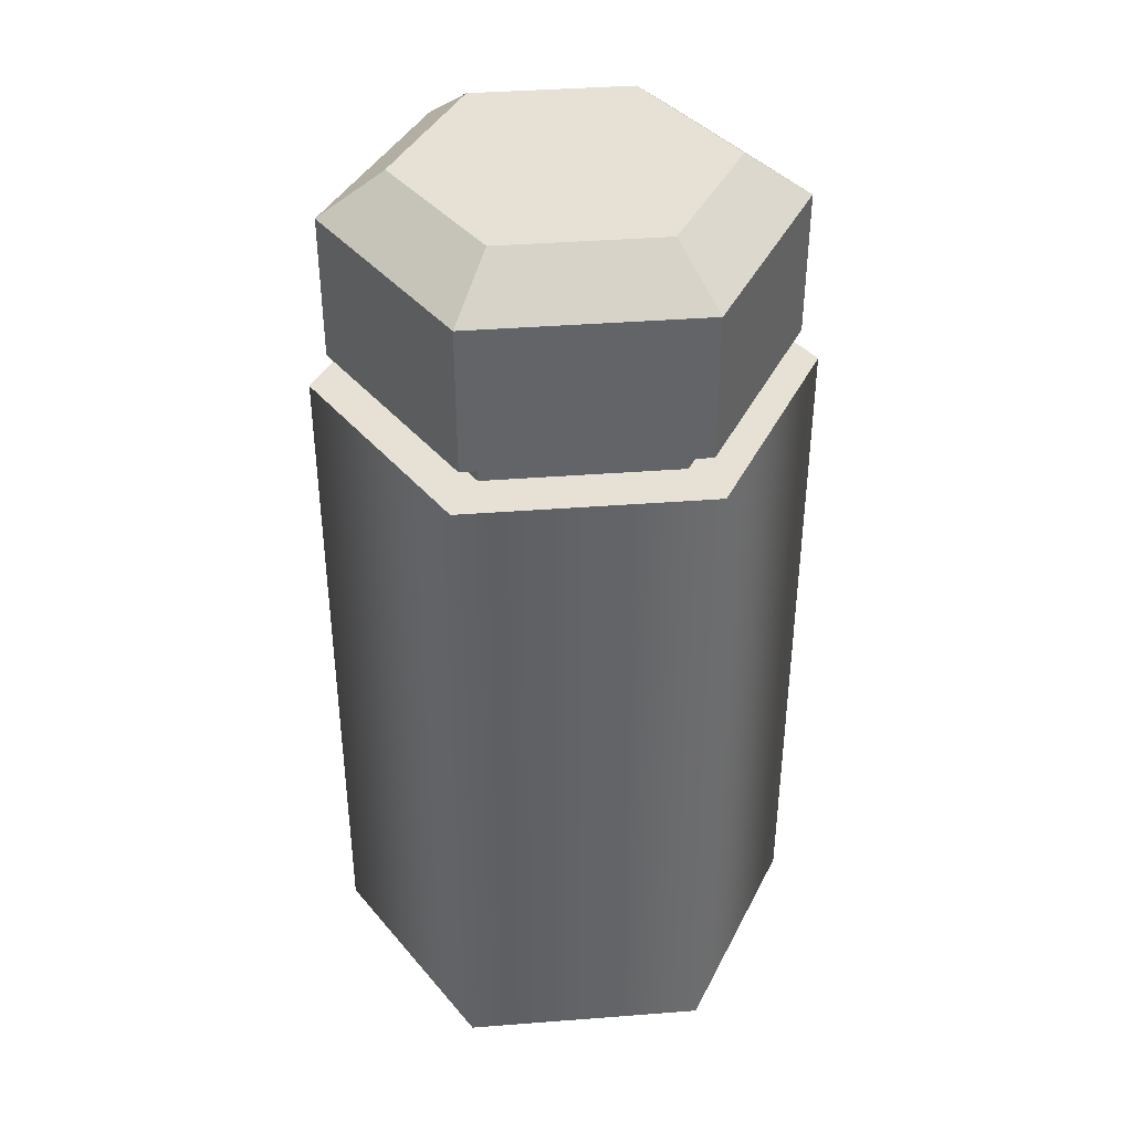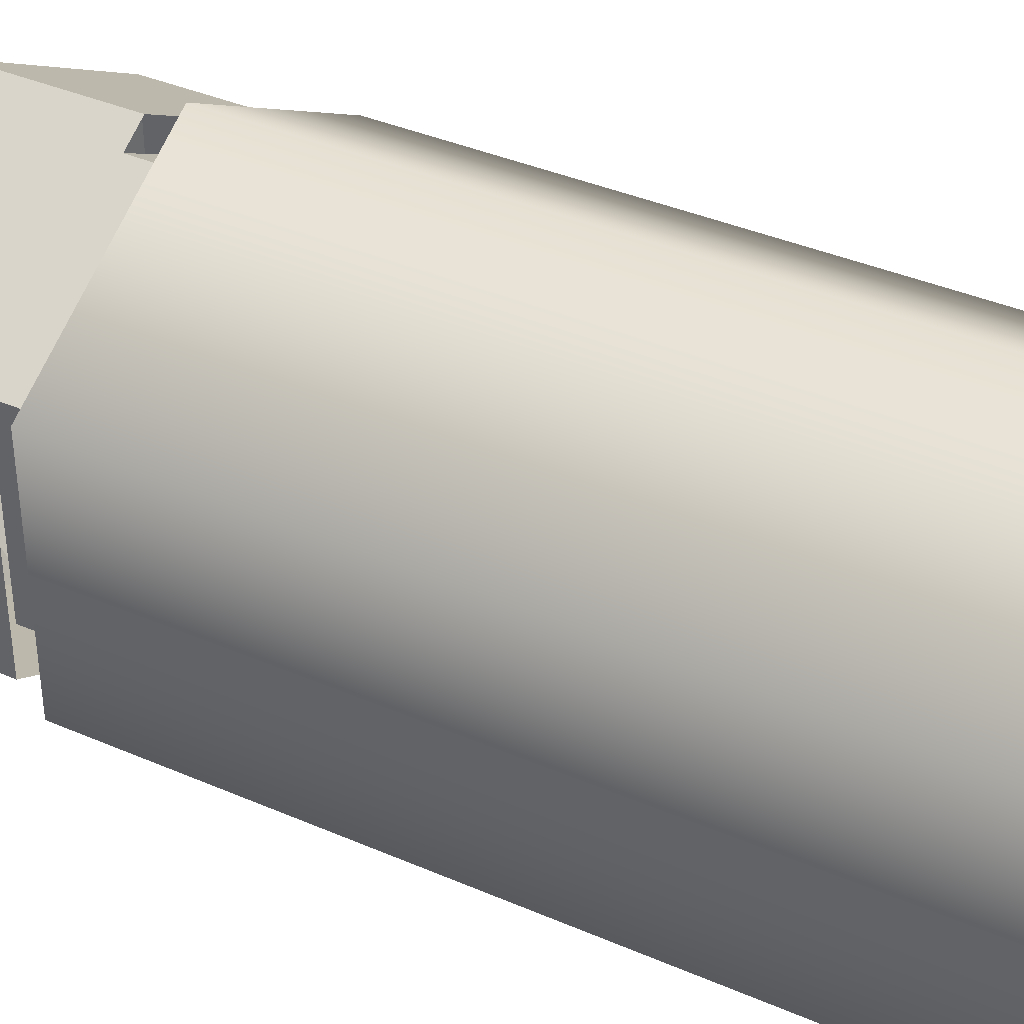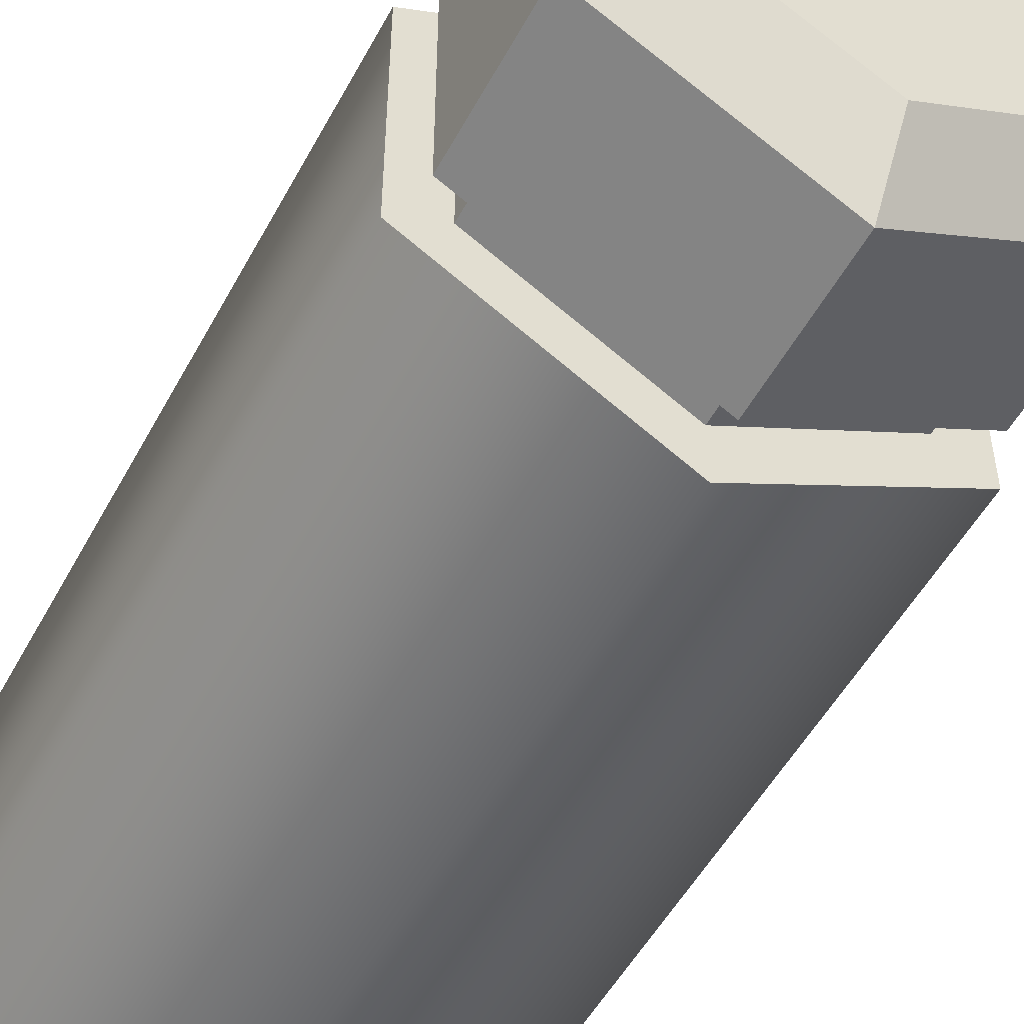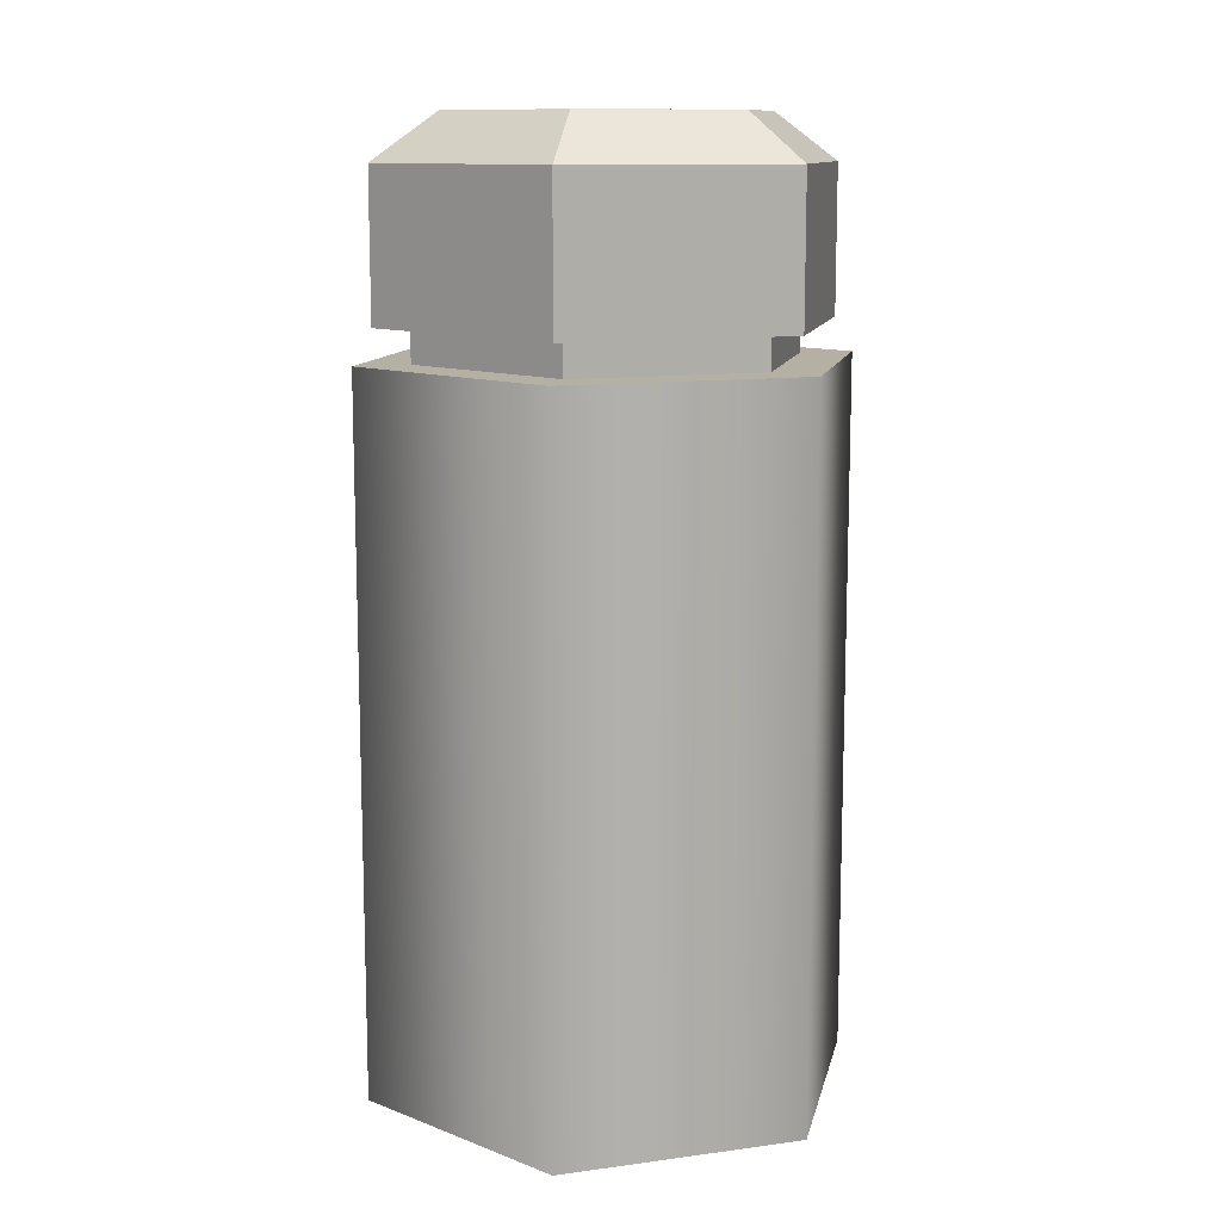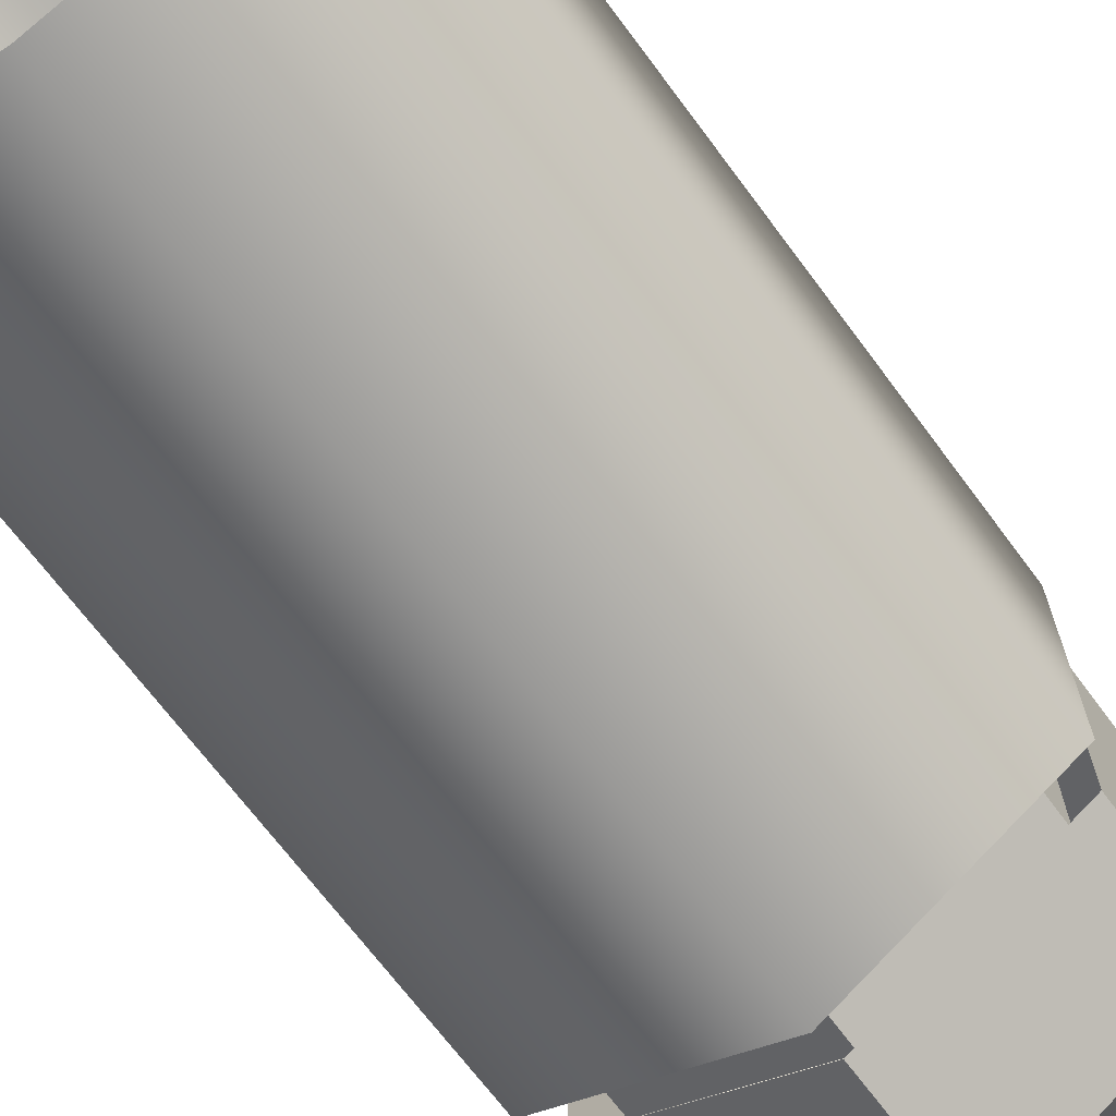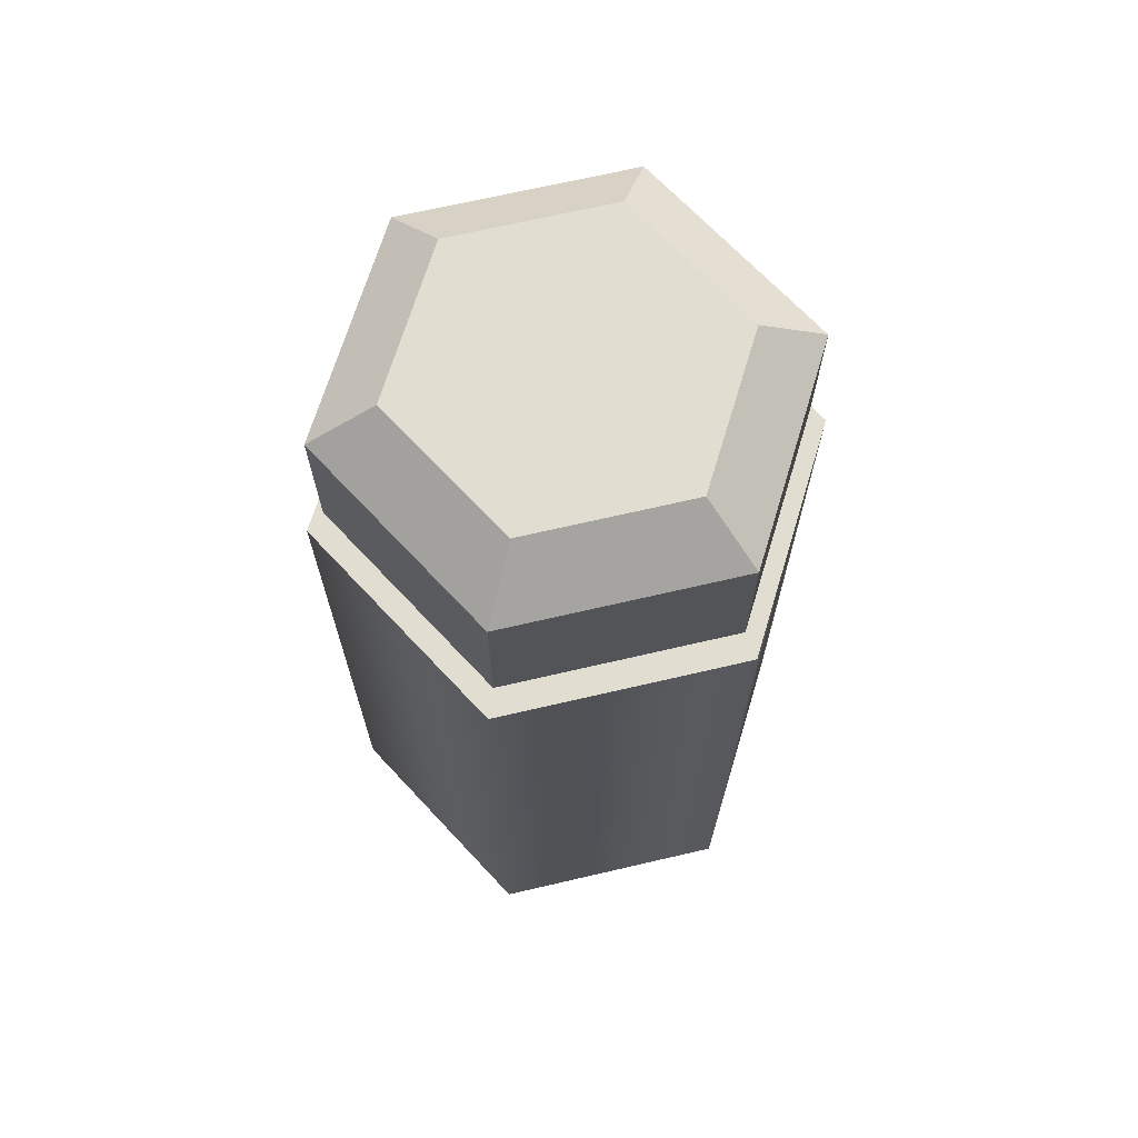
<metadata>
{"format":"obj","ext":"obj","renderer":"f3d","projection":"perspective","resolution":1024,"background":"white","views":[{"elev":39.3,"azim":-95.5,"up":"+Y"},{"elev":38.1,"azim":-61.1,"up":"+Z"},{"elev":-52.0,"azim":152.2,"up":"+Z"},{"elev":11.7,"azim":12.2,"up":"+Y"},{"elev":-68.9,"azim":36.6,"up":"+Z"},{"elev":68.9,"azim":76.9,"up":"+Y"}]}
</metadata>
<code>
g febg_shop_001_goods_01
v 0.1502 0.6435 0.08675
v 0.1502 0.6932 0.08675
v 0.1502 0.6932 -0.08675
v 0.1502 0.6435 -0.08675
v 0.1502 0.6435 -0.08675
v 0.1502 0.6932 -0.08675
v 1.192e-07 0.6932 -0.1735
v 1.192e-07 0.6435 -0.1735
v 1.192e-07 0.6435 -0.1735
v 1.192e-07 0.6932 -0.1735
v -0.1502 0.6932 -0.08675
v -0.1502 0.6435 -0.08675
v -0.1502 0.6435 -0.08675
v -0.1502 0.6932 -0.08675
v -0.1502 0.6932 0.08675
v -0.1502 0.6435 0.08675
v -0.1502 0.6435 0.08675
v -0.1502 0.6932 0.08675
v 1.192e-07 0.6932 0.1735
v 1.192e-07 0.6435 0.1735
v 1.192e-07 0.6435 0.1735
v 1.192e-07 0.6932 0.1735
v 0.1502 0.6932 0.08675
v 0.1502 0.6435 0.08675
v 0.1785 0.6744 0.1031
v 0.1785 0.8076 0.1031
v 0.1785 0.8076 -0.1031
v 0.1785 0.6744 -0.1031
v 0.1785 0.6744 -0.1031
v 0.1785 0.8076 -0.1031
v 1.192e-07 0.8076 -0.2062
v 1.192e-07 0.6744 -0.2062
v 1.192e-07 0.6744 -0.2062
v 1.192e-07 0.8076 -0.2062
v -0.1785 0.8076 -0.1031
v -0.1785 0.6744 -0.1031
v -0.1785 0.6744 -0.1031
v -0.1785 0.8076 -0.1031
v -0.1785 0.8076 0.1031
v -0.1785 0.6744 0.1031
v -0.1785 0.6744 0.1031
v -0.1785 0.8076 0.1031
v 1.192e-07 0.8076 0.2062
v 1.192e-07 0.6744 0.2062
v 1.192e-07 0.6744 0.2062
v 1.192e-07 0.8076 0.2062
v 0.1785 0.8076 0.1031
v 0.1785 0.6744 0.1031
v 0.1785 0.8076 0.1031
v 0.1269 0.8494 0.07329
v 0.1269 0.8494 -0.07329
v 0.1785 0.8076 -0.1031
v 0.1785 0.8076 -0.1031
v 0.1269 0.8494 -0.07329
v 1.192e-07 0.8494 -0.1466
v 1.192e-07 0.8076 -0.2062
v 1.192e-07 0.8076 -0.2062
v 1.192e-07 0.8494 -0.1466
v -0.1269 0.8494 -0.07329
v -0.1785 0.8076 -0.1031
v -0.1785 0.8076 -0.1031
v -0.1269 0.8494 -0.07329
v -0.1269 0.8494 0.07329
v -0.1785 0.8076 0.1031
v -0.1785 0.8076 0.1031
v -0.1269 0.8494 0.07329
v 1.192e-07 0.8494 0.1466
v 1.192e-07 0.8076 0.2062
v 1.192e-07 0.8076 0.2062
v 1.192e-07 0.8494 0.1466
v 0.1269 0.8494 0.07329
v 0.1785 0.8076 0.1031
v -0.1269 0.8494 0.07329
v 1.192e-07 0.8494 -1.192e-07
v 1.192e-07 0.8494 0.1466
v -0.1269 0.8494 -0.07329
v 0.1269 0.8494 0.07329
v 1.192e-07 0.8494 -0.1466
v 0.1269 0.8494 -0.07329
v -0.1932 0.6435 0.1116
v 1.192e-07 0.6435 0.1735
v 1.192e-07 0.6435 0.2231
v -0.1502 0.6435 0.08675
v 0.1502 0.6435 0.08675
v -0.1932 0.6435 -0.1116
v 0.1932 0.6435 0.1116
v -0.1502 0.6435 -0.08675
v 0.1502 0.6435 -0.08675
v 1.192e-07 0.6435 -0.2231
v 0.1932 0.6435 -0.1116
v 1.192e-07 0.6435 -0.1735
v -0.1932 -1.192e-07 0.1116
v -0.1932 0.6435 0.1116
v 1.192e-07 0.6435 0.2231
v -0.1932 -1.192e-07 -0.1116
v 1.192e-07 -1.192e-07 0.2231
v -0.1932 0.6435 -0.1116
v 0.1932 0.6435 0.1116
v 1.192e-07 -1.192e-07 -0.2231
v 0.1932 -1.192e-07 0.1116
v 1.192e-07 0.6435 -0.2231
v 0.1932 0.6435 -0.1116
v 0.1932 -1.192e-07 -0.1116
g febg_shop_001_goods_01_0
f 3 2 1
f 4 3 1
f 7 6 5
f 8 7 5
f 11 10 9
f 12 11 9
f 15 14 13
f 16 15 13
f 19 18 17
f 20 19 17
f 23 22 21
f 24 23 21
f 27 26 25
f 28 27 25
f 31 30 29
f 32 31 29
f 35 34 33
f 36 35 33
f 39 38 37
f 40 39 37
f 43 42 41
f 44 43 41
f 47 46 45
f 48 47 45
f 51 50 49
f 52 51 49
f 55 54 53
f 56 55 53
f 59 58 57
f 60 59 57
f 63 62 61
f 64 63 61
f 67 66 65
f 68 67 65
f 71 70 69
f 72 71 69
f 75 74 73
f 73 74 76
f 77 74 75
f 76 74 78
f 79 74 77
f 78 74 79
f 82 81 80
f 81 83 80
f 84 81 82
f 80 83 85
f 86 84 82
f 83 87 85
f 88 84 86
f 85 87 89
f 90 88 86
f 87 91 89
f 91 88 90
f 89 91 90
f 94 93 92
f 92 93 95
f 96 94 92
f 93 97 95
f 98 94 96
f 95 97 99
f 100 98 96
f 97 101 99
f 102 98 100
f 99 101 103
f 103 102 100
f 101 102 103

</code>
